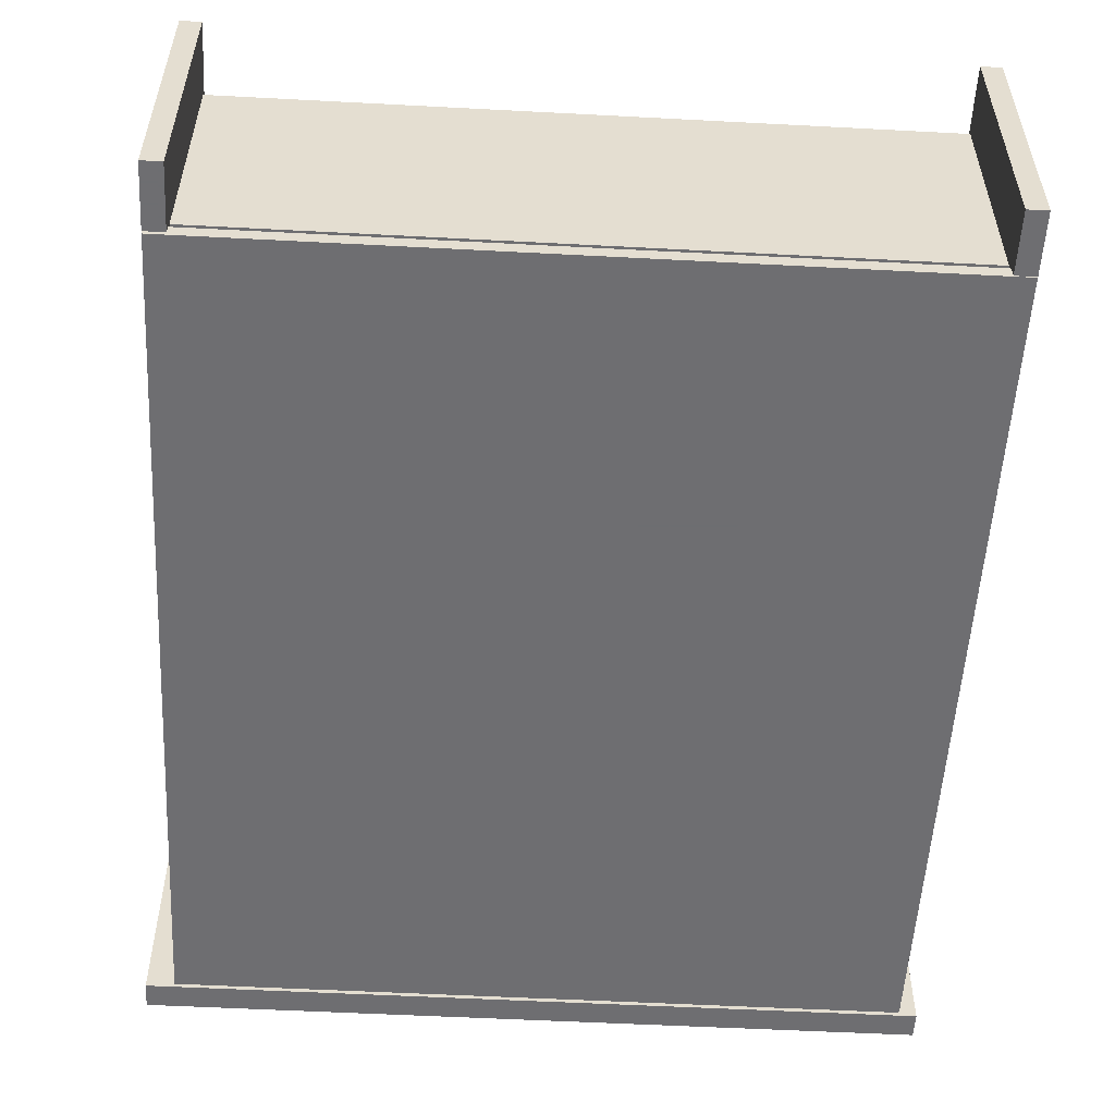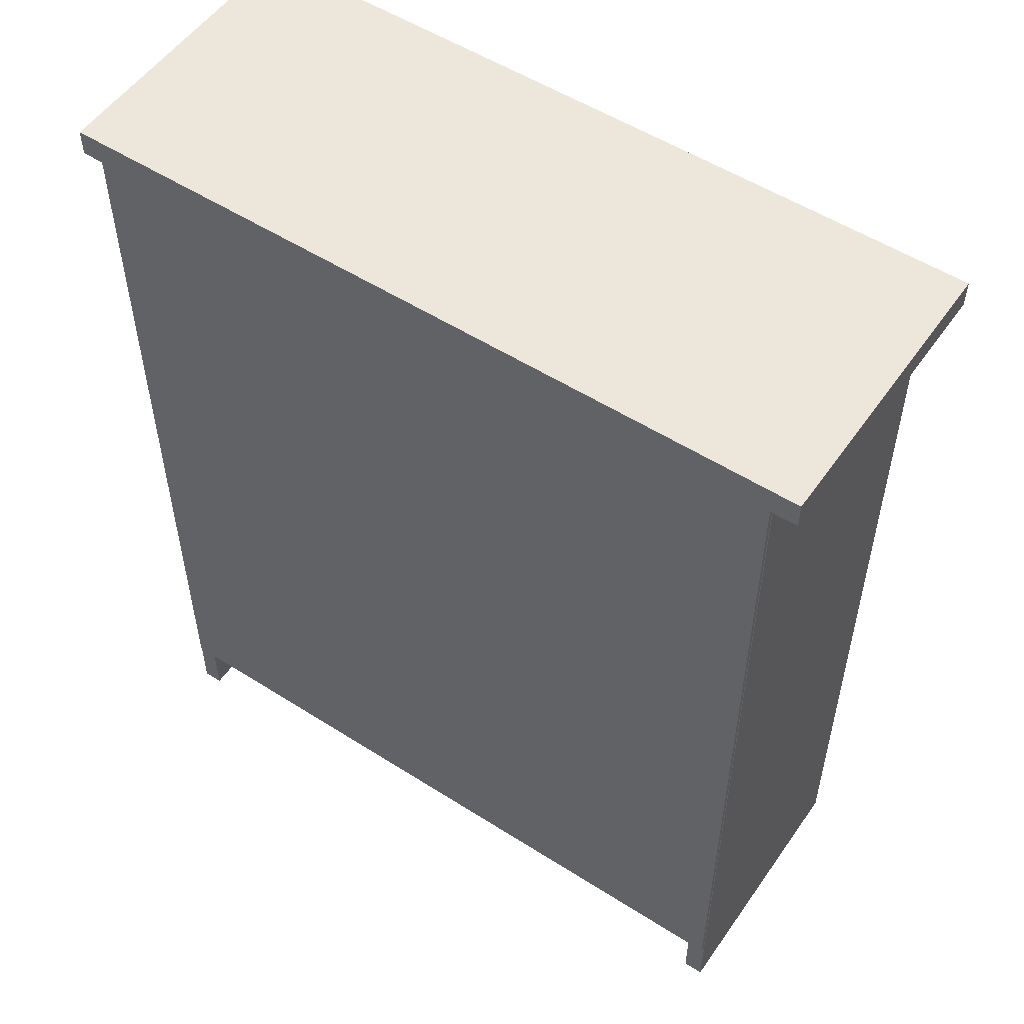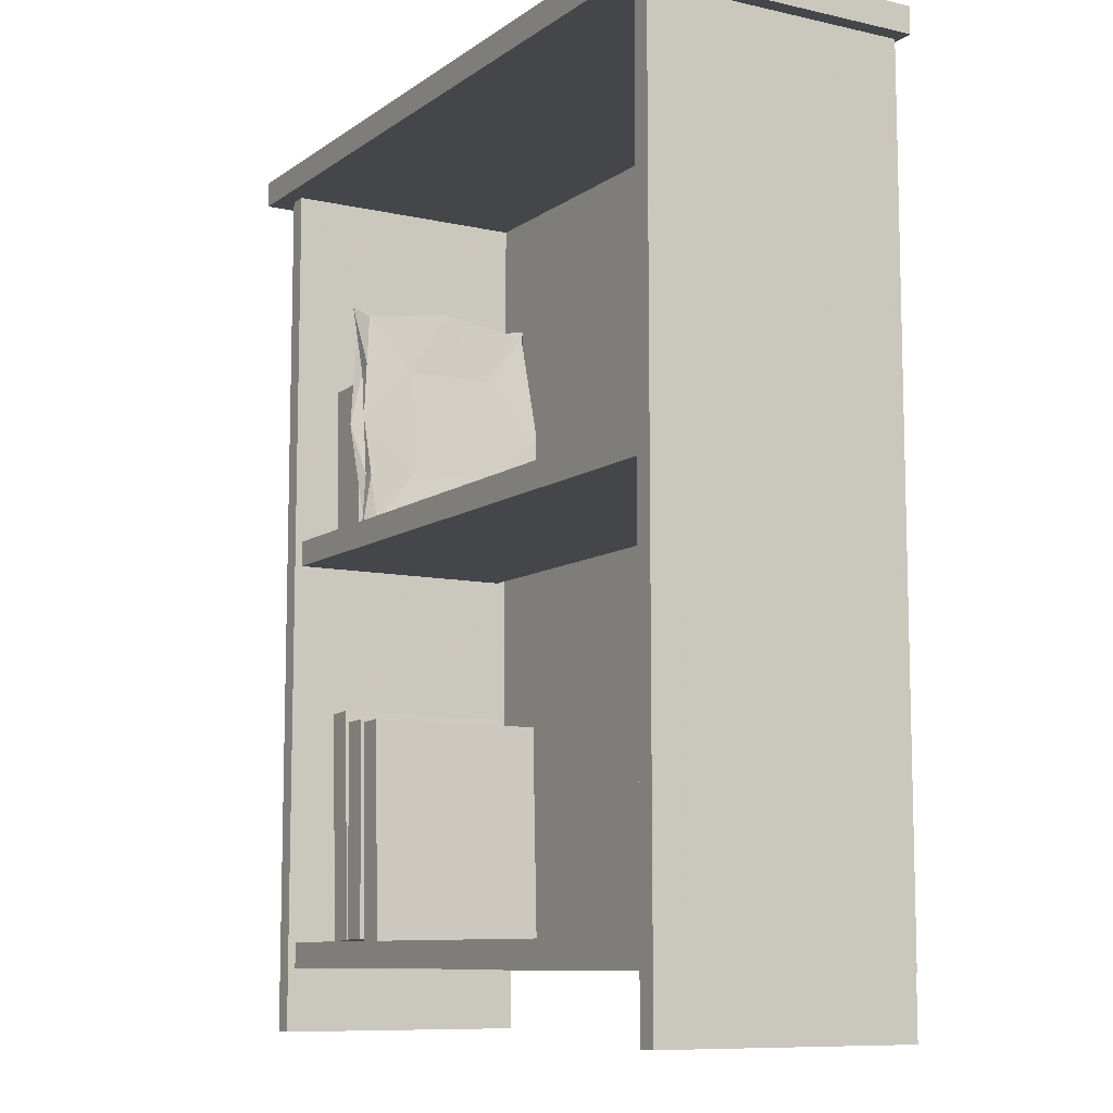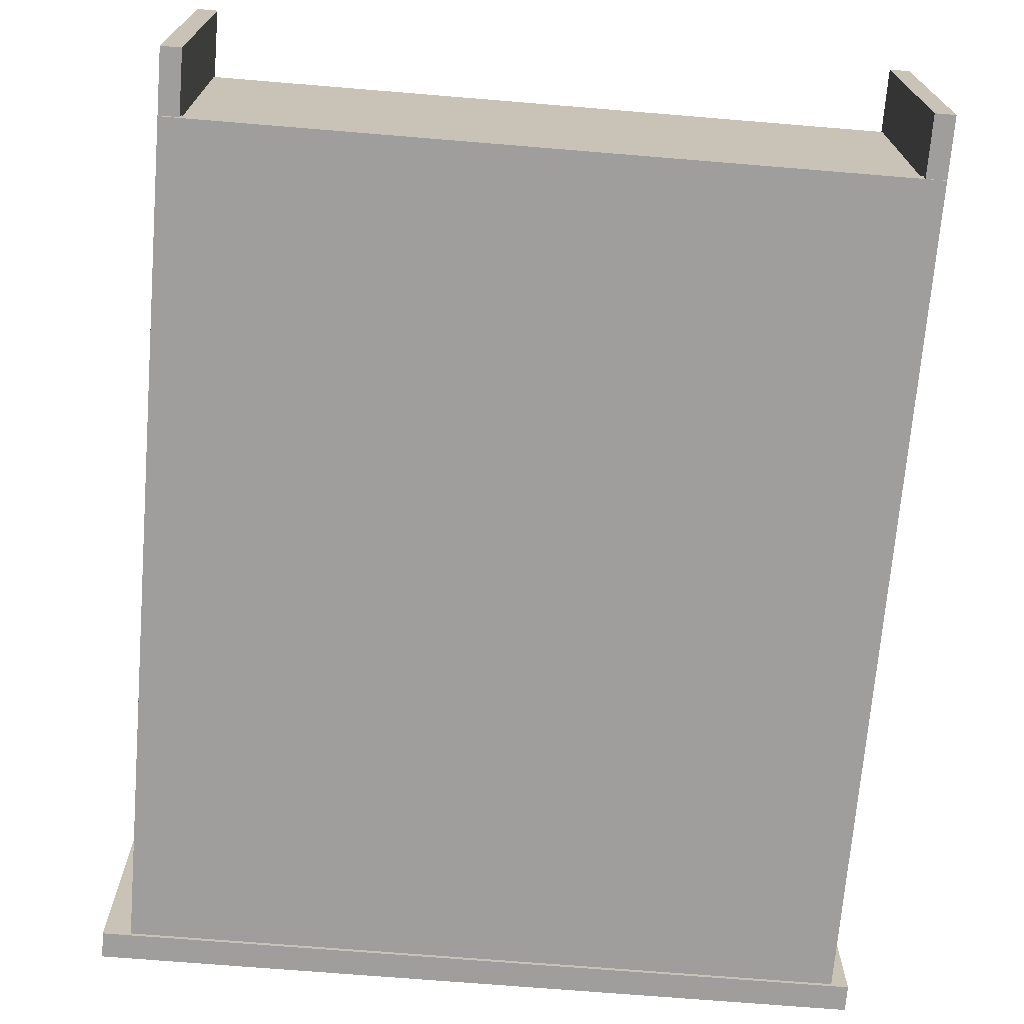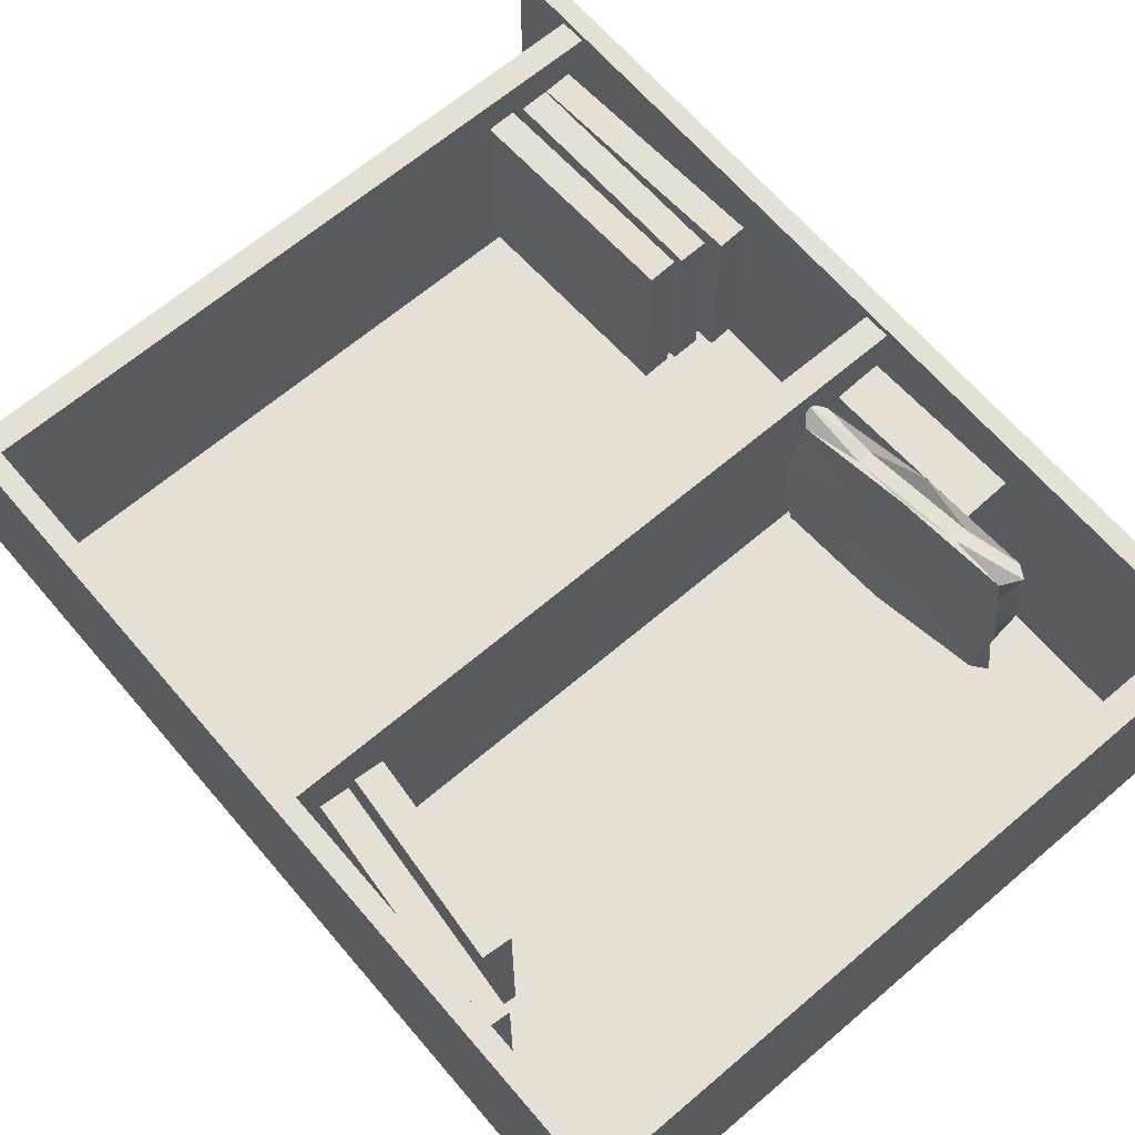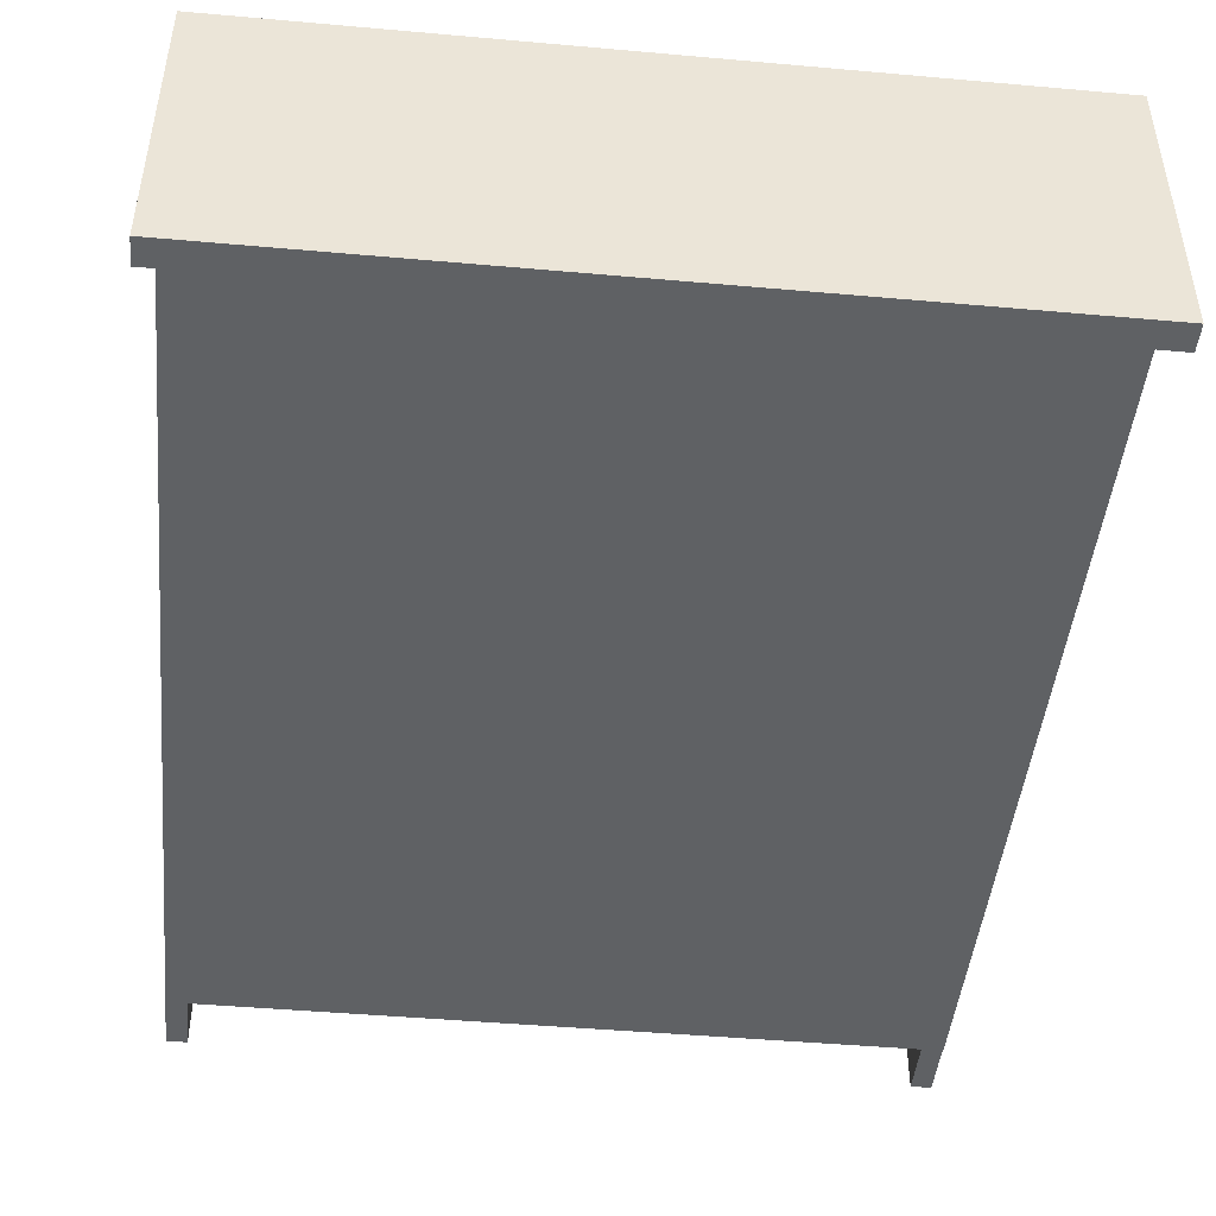
<metadata>
{"format":"obj","ext":"obj","renderer":"f3d","projection":"perspective","resolution":1024,"background":"white","views":[{"elev":-54.4,"azim":-3.2,"up":"+Z"},{"elev":53.6,"azim":-145.8,"up":"+Y"},{"elev":-9.4,"azim":59.6,"up":"+Y"},{"elev":-70.9,"azim":-4.7,"up":"+Z"},{"elev":65.8,"azim":139.5,"up":"+Z"},{"elev":-46.3,"azim":174.2,"up":"+Z"}]}
</metadata>
<code>
g left_side
v 0.0025 -0.015 -0.01
v 0.0025 -0.015 0.99
v 0.0775 -0.015 0.99
v 0.0775 -0.015 -0.01
v 0.0025 3.385 -0.01
v 0.0025 3.385 0.99
v 0.0775 3.385 0.99
v 0.0775 3.385 -0.01
v 0.0025 1.685 0.49
v 0.04 1.685 0.99
v 0.0775 1.685 0.49
v 0.04 1.685 -0.01
v 0.04 -0.015 0.49
v 0.04 3.385 0.49
f 2 1 13
f 3 2 13
f 4 3 13
f 1 4 13
f 2 3 10
f 3 7 10
f 7 6 10
f 6 2 10
f 1 2 9
f 2 6 9
f 6 5 9
f 5 1 9
f 4 1 12
f 1 5 12
f 5 8 12
f 8 4 12
f 5 6 14
f 6 7 14
f 7 8 14
f 8 5 14
f 3 4 11
f 4 8 11
f 8 7 11
f 7 3 11
g right_side
v 2.632 -0.005 -0.02
v 2.632 -0.005 0.98
v 2.708 -0.005 0.98
v 2.708 -0.005 -0.02
v 2.632 3.375 -0.02
v 2.632 3.375 0.98
v 2.708 3.375 0.98
v 2.708 3.375 -0.02
v 2.632 1.685 0.48
v 2.67 1.685 0.98
v 2.708 1.685 0.48
v 2.67 1.685 -0.02
v 2.67 -0.005 0.48
v 2.67 3.375 0.48
f 16 15 27
f 17 16 27
f 18 17 27
f 15 18 27
f 16 17 24
f 17 21 24
f 21 20 24
f 20 16 24
f 15 16 23
f 16 20 23
f 20 19 23
f 19 15 23
f 18 15 26
f 15 19 26
f 19 22 26
f 22 18 26
f 19 20 28
f 20 21 28
f 21 22 28
f 22 19 28
f 17 18 25
f 18 22 25
f 22 21 25
f 21 17 25
g back
v 0.005 0.22 0.025
v 2.705 0.22 0.025
v 2.705 0.22 -0.025
v 0.005 0.22 -0.025
v 0.005 3.4 0.025
v 2.705 3.4 0.025
v 2.705 3.4 -0.025
v 0.005 3.4 -0.025
v 1.355 1.81 0.025
v 2.705 1.81 0
v 1.355 1.81 -0.025
v 0.005 1.81 0
v 1.355 0.22 0
v 1.355 3.4 0
f 30 29 41
f 31 30 41
f 32 31 41
f 29 32 41
f 30 31 38
f 31 35 38
f 35 34 38
f 34 30 38
f 29 30 37
f 30 34 37
f 34 33 37
f 33 29 37
f 32 29 40
f 29 33 40
f 33 36 40
f 36 32 40
f 33 34 42
f 34 35 42
f 35 36 42
f 36 33 42
f 31 32 39
f 32 36 39
f 36 35 39
f 35 31 39
g top
v -0.1 3.36 1.06
v 2.77 3.36 1.06
v 2.77 3.36 -0.04
v -0.1 3.36 -0.04
v -0.1 3.46 1.06
v 2.77 3.46 1.06
v 2.77 3.46 -0.04
v -0.1 3.46 -0.04
v 1.335 3.41 1.06
v 2.77 3.41 0.51
v 1.335 3.41 -0.04
v -0.1 3.41 0.51
v 1.335 3.36 0.51
v 1.335 3.46 0.51
f 44 43 55
f 45 44 55
f 46 45 55
f 43 46 55
f 44 45 52
f 45 49 52
f 49 48 52
f 48 44 52
f 43 44 51
f 44 48 51
f 48 47 51
f 47 43 51
f 46 43 54
f 43 47 54
f 47 50 54
f 50 46 54
f 47 48 56
f 48 49 56
f 49 50 56
f 50 47 56
f 45 46 53
f 46 50 53
f 50 49 53
f 49 45 53
g middle_shelf
v 0.035 1.825 0.96
v 2.635 1.825 0.96
v 2.635 1.825 0.06
v 0.035 1.825 0.06
v 0.035 1.925 0.96
v 2.635 1.925 0.96
v 2.635 1.925 0.06
v 0.035 1.925 0.06
v 1.335 1.875 0.96
v 2.635 1.875 0.51
v 1.335 1.875 0.06
v 0.035 1.875 0.51
v 1.335 1.825 0.51
v 1.335 1.925 0.51
f 58 57 69
f 59 58 69
f 60 59 69
f 57 60 69
f 58 59 66
f 59 63 66
f 63 62 66
f 62 58 66
f 57 58 65
f 58 62 65
f 62 61 65
f 61 57 65
f 60 57 68
f 57 61 68
f 61 64 68
f 64 60 68
f 61 62 70
f 62 63 70
f 63 64 70
f 64 61 70
f 59 60 67
f 60 64 67
f 64 63 67
f 63 59 67
g bottom_shelf
v 0.035 0.23 0.96
v 2.635 0.23 0.96
v 2.635 0.23 0.06
v 0.035 0.23 0.06
v 0.035 0.33 0.96
v 2.635 0.33 0.96
v 2.635 0.33 0.06
v 0.035 0.33 0.06
v 1.335 0.28 0.96
v 2.635 0.28 0.51
v 1.335 0.28 0.06
v 0.035 0.28 0.51
v 1.335 0.23 0.51
v 1.335 0.33 0.51
f 72 71 83
f 73 72 83
f 74 73 83
f 71 74 83
f 72 73 80
f 73 77 80
f 77 76 80
f 76 72 80
f 71 72 79
f 72 76 79
f 76 75 79
f 75 71 79
f 74 71 82
f 71 75 82
f 75 78 82
f 78 74 82
f 75 76 84
f 76 77 84
f 77 78 84
f 78 75 84
f 73 74 81
f 74 78 81
f 78 77 81
f 77 73 81
g green_book
v 0.1436 0.3327 0.82
v 0.2535 0.3385 0.82
v 0.2535 0.3385 0.12
v 0.1436 0.3327 0.12
v 0.09652 1.232 0.82
v 0.2064 1.237 0.82
v 0.2064 1.237 0.12
v 0.09652 1.232 0.12
v 0.175 0.785 0.82
v 0.2299 0.7879 0.47
v 0.175 0.785 0.12
v 0.1201 0.7821 0.47
v 0.1986 0.3356 0.47
v 0.1515 1.234 0.47
f 86 85 97
f 87 86 97
f 88 87 97
f 85 88 97
f 86 87 94
f 87 91 94
f 91 90 94
f 90 86 94
f 85 86 93
f 86 90 93
f 90 89 93
f 89 85 93
f 88 85 96
f 85 89 96
f 89 92 96
f 92 88 96
f 89 90 98
f 90 91 98
f 91 92 98
f 92 89 98
f 87 88 95
f 88 92 95
f 92 91 95
f 91 87 95
g white_book
v 0.2574 0.3391 0.82
v 0.3674 0.341 0.82
v 0.3674 0.341 0.12
v 0.2574 0.3391 0.12
v 0.2426 1.189 0.82
v 0.3526 1.191 0.82
v 0.3526 1.191 0.12
v 0.2426 1.189 0.12
v 0.305 0.765 0.82
v 0.36 0.766 0.47
v 0.305 0.765 0.12
v 0.25 0.764 0.47
v 0.3124 0.3401 0.47
v 0.2976 1.19 0.47
f 100 99 111
f 101 100 111
f 102 101 111
f 99 102 111
f 100 101 108
f 101 105 108
f 105 104 108
f 104 100 108
f 99 100 107
f 100 104 107
f 104 103 107
f 103 99 107
f 102 99 110
f 99 103 110
f 103 106 110
f 106 102 110
f 103 104 112
f 104 105 112
f 105 106 112
f 106 103 112
f 101 102 109
f 102 106 109
f 106 105 109
f 105 101 109
g orange_book
v 0.4049 0.3283 0.82
v 0.5148 0.3322 0.82
v 0.5148 0.3322 0.12
v 0.4049 0.3283 0.12
v 0.3752 1.178 0.82
v 0.4851 1.182 0.82
v 0.4851 1.182 0.12
v 0.3752 1.178 0.12
v 0.445 0.755 0.82
v 0.5 0.7569 0.47
v 0.445 0.755 0.12
v 0.39 0.7531 0.47
v 0.4598 0.3303 0.47
v 0.4302 1.18 0.47
f 114 113 125
f 115 114 125
f 116 115 125
f 113 116 125
f 114 115 122
f 115 119 122
f 119 118 122
f 118 114 122
f 113 114 121
f 114 118 121
f 118 117 121
f 117 113 121
f 116 113 124
f 113 117 124
f 117 120 124
f 120 116 124
f 117 118 126
f 118 119 126
f 119 120 126
f 120 117 126
f 115 116 123
f 116 120 123
f 120 119 123
f 119 115 123
g green_book_2
v 2.461 1.962 0.82
v 2.571 1.952 0.82
v 2.571 1.952 0.12
v 2.461 1.962 0.12
v 2.539 2.858 0.82
v 2.649 2.848 0.82
v 2.649 2.848 0.12
v 2.539 2.858 0.12
v 2.555 2.405 0.82
v 2.61 2.4 0.47
v 2.555 2.405 0.12
v 2.5 2.41 0.47
v 2.516 1.957 0.47
v 2.594 2.853 0.47
f 128 127 139
f 129 128 139
f 130 129 139
f 127 130 139
f 128 129 136
f 129 133 136
f 133 132 136
f 132 128 136
f 127 128 135
f 128 132 135
f 132 131 135
f 131 127 135
f 130 127 138
f 127 131 138
f 131 134 138
f 134 130 138
f 131 132 140
f 132 133 140
f 133 134 140
f 134 131 140
f 129 130 137
f 130 134 137
f 134 133 137
f 133 129 137
g red_book
v 2.321 1.962 0.82
v 2.431 1.952 0.82
v 2.431 1.952 0.12
v 2.321 1.962 0.12
v 2.384 2.681 0.82
v 2.494 2.671 0.82
v 2.494 2.671 0.12
v 2.384 2.681 0.12
v 2.407 2.316 0.82
v 2.462 2.312 0.47
v 2.407 2.316 0.12
v 2.352 2.321 0.47
v 2.376 1.957 0.47
v 2.439 2.676 0.47
f 142 141 153
f 143 142 153
f 144 143 153
f 141 144 153
f 142 143 150
f 143 147 150
f 147 146 150
f 146 142 150
f 141 142 149
f 142 146 149
f 146 145 149
f 145 141 149
f 144 141 152
f 141 145 152
f 145 148 152
f 148 144 152
f 145 146 154
f 146 147 154
f 147 148 154
f 148 145 154
f 143 144 151
f 144 148 151
f 148 147 151
f 147 143 151
g orange_book_2
v 0.1181 1.939 0.82
v 0.3036 1.946 0.82
v 0.3036 1.946 0.12
v 0.1181 1.939 0.12
v 0.09671 2.552 0.82
v 0.2822 2.558 0.82
v 0.2822 2.558 0.12
v 0.09671 2.552 0.12
v 0.2002 2.249 0.82
v 0.2929 2.252 0.47
v 0.2002 2.249 0.12
v 0.1074 2.246 0.47
v 0.2109 1.942 0.47
v 0.1895 2.555 0.47
f 156 155 167
f 157 156 167
f 158 157 167
f 155 158 167
f 156 157 164
f 157 161 164
f 161 160 164
f 160 156 164
f 155 156 163
f 156 160 163
f 160 159 163
f 159 155 163
f 158 155 166
f 155 159 166
f 159 162 166
f 162 158 166
f 159 160 168
f 160 161 168
f 161 162 168
f 162 159 168
f 157 158 165
f 158 162 165
f 162 161 165
f 161 157 165
g red_book_2
v 0.3603 1.952 0.82
v 0.4697 1.963 0.82
v 0.4697 1.963 0.12
v 0.3603 1.952 0.12
v 0.2714 2.797 0.82
v 0.3808 2.809 0.82
v 0.3808 2.809 0.12
v 0.2714 2.797 0.12
v 0.3705 2.38 0.82
v 0.4252 2.386 0.47
v 0.3705 2.38 0.12
v 0.3158 2.375 0.47
v 0.415 1.957 0.47
v 0.3261 2.803 0.47
v 0.4205 1.904 0.8638
v 0.4423 1.96 0.645
v 0.4821 1.911 0.47
v 0.4423 1.96 0.295
v 0.4205 1.904 0.07625
v 0.3876 1.954 0.295
v 0.3876 1.954 0.645
v 0.4475 2.175 0.645
v 0.4475 2.175 0.295
v 0.3821 2.863 0.47
v 0.403 2.597 0.295
v 0.4321 2.387 0.8638
v 0.403 2.597 0.645
v 0.3654 2.166 0.82
v 0.4201 2.172 0.82
v 0.3205 2.856 0.8638
v 0.3756 2.595 0.82
v 0.309 2.374 0.8638
v 0.321 2.589 0.82
v 0.359 1.898 0.47
v 0.3381 2.163 0.295
v 0.3381 2.163 0.645
v 0.2936 2.586 0.645
v 0.309 2.374 0.07625
v 0.2936 2.586 0.295
v 0.2987 2.8 0.645
v 0.3534 2.806 0.645
v 0.3534 2.806 0.295
v 0.259 2.85 0.47
v 0.2987 2.8 0.295
v 0.4201 2.172 0.12
v 0.3654 2.166 0.12
v 0.3205 2.856 0.07625
v 0.321 2.589 0.12
v 0.4321 2.387 0.07625
v 0.3756 2.595 0.12
f 170 183 184
f 171 185 186
f 172 187 188
f 169 202 189
f 170 185 190
f 171 217 191
f 175 192 193
f 174 194 195
f 169 183 196
f 170 194 197
f 174 198 199
f 173 200 201
f 172 202 203
f 169 200 204
f 173 211 205
f 176 206 207
f 173 198 208
f 174 192 209
f 175 215 210
f 176 211 212
f 171 187 213
f 172 206 214
f 176 215 216
f 175 217 218
f 169 189 183
f 181 184 189
f 183 189 184
f 170 184 185
f 181 186 184
f 185 184 186
f 171 186 187
f 181 188 186
f 187 186 188
f 172 188 202
f 181 189 188
f 202 188 189
f 171 191 185
f 178 190 191
f 185 191 190
f 175 193 217
f 178 191 193
f 217 193 191
f 174 195 192
f 178 193 195
f 192 195 193
f 170 190 194
f 178 195 190
f 194 190 195
f 170 197 183
f 177 196 197
f 183 197 196
f 174 199 194
f 177 197 199
f 194 199 197
f 173 201 198
f 177 199 201
f 198 201 199
f 169 196 200
f 177 201 196
f 200 196 201
f 169 204 202
f 180 203 204
f 202 204 203
f 173 205 200
f 180 204 205
f 200 205 204
f 176 207 211
f 180 205 207
f 211 207 205
f 172 203 206
f 180 207 203
f 206 203 207
f 174 209 198
f 182 208 209
f 198 209 208
f 175 210 192
f 182 209 210
f 192 210 209
f 176 212 215
f 182 210 212
f 215 212 210
f 173 208 211
f 182 212 208
f 211 208 212
f 172 214 187
f 179 213 214
f 187 214 213
f 176 216 206
f 179 214 216
f 206 216 214
f 175 218 215
f 179 216 218
f 215 218 216
f 171 213 217
f 179 218 213
f 217 213 218

</code>
